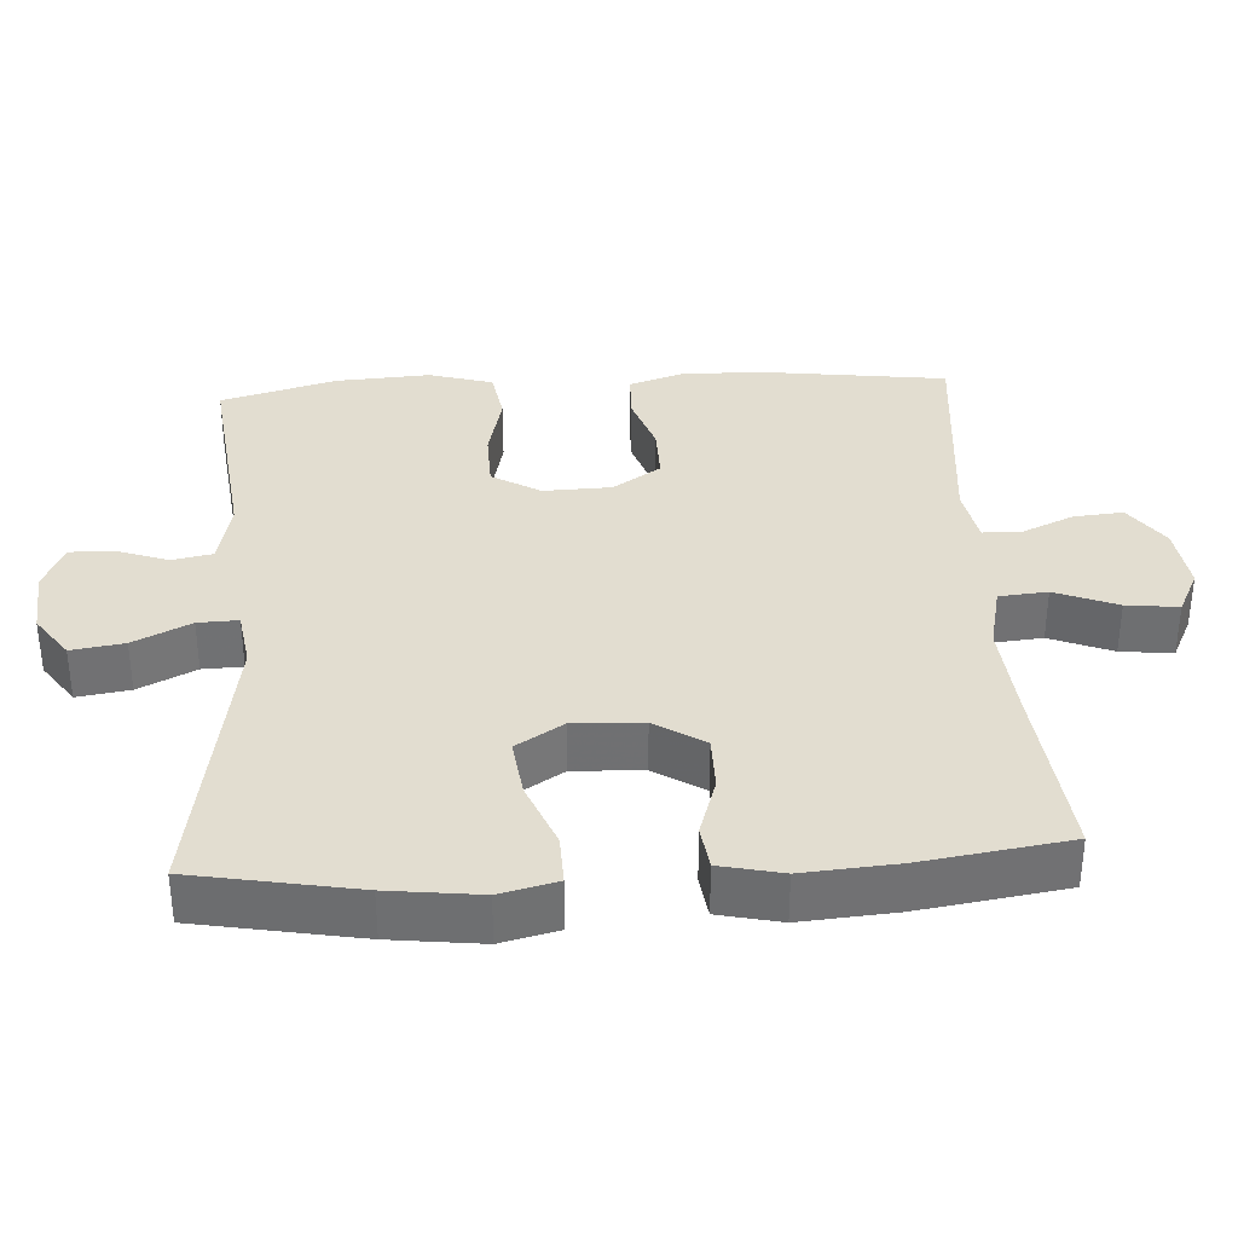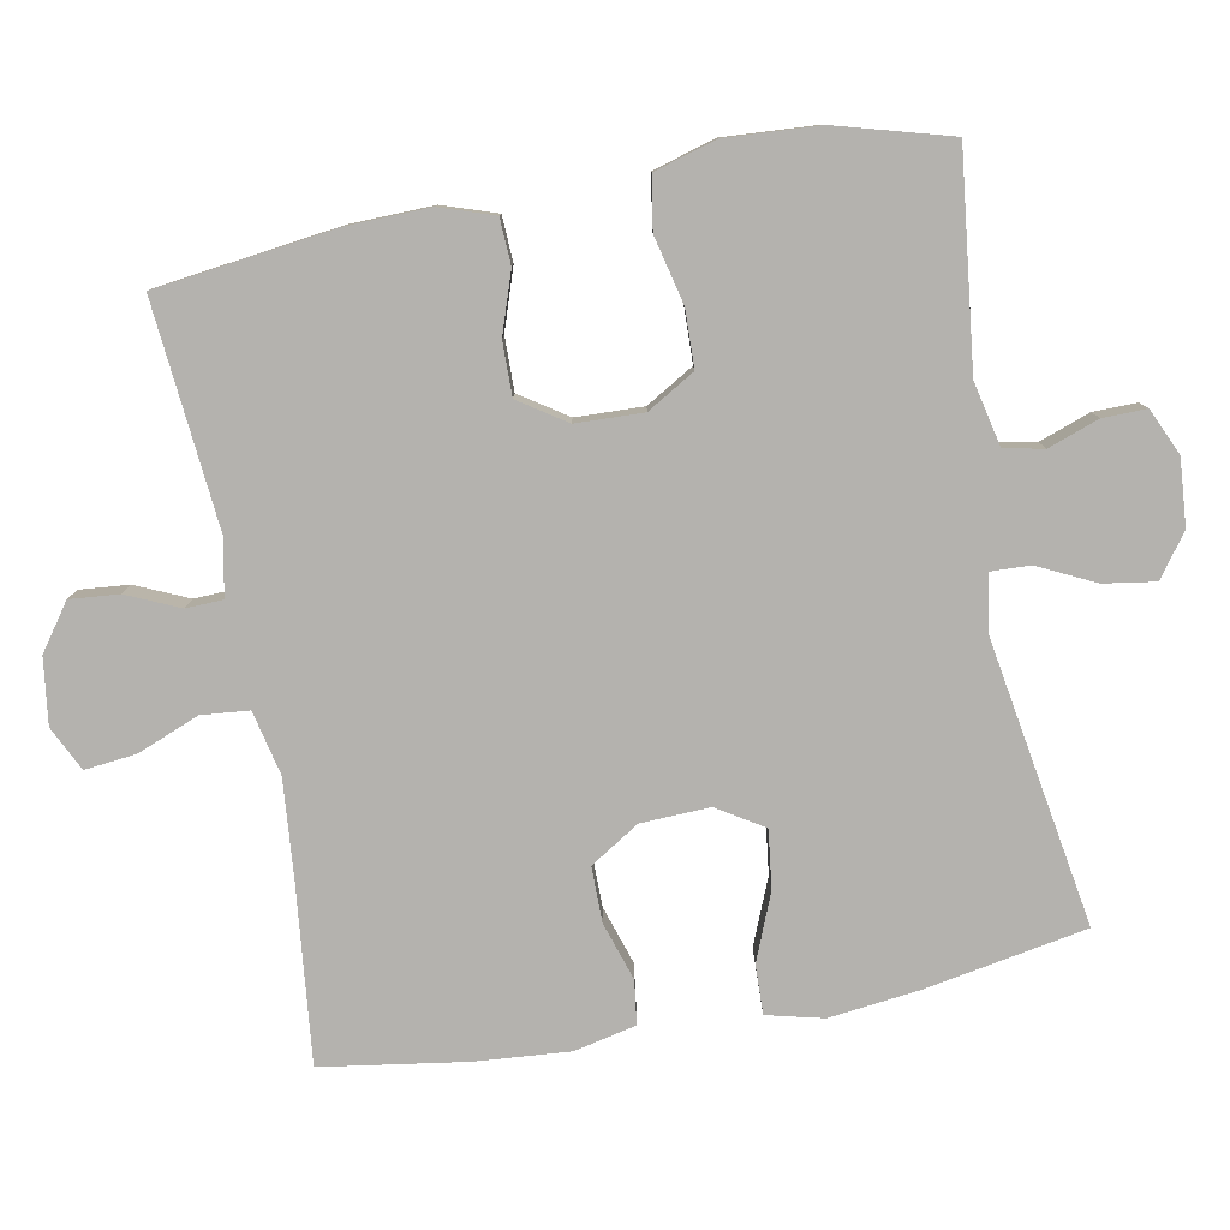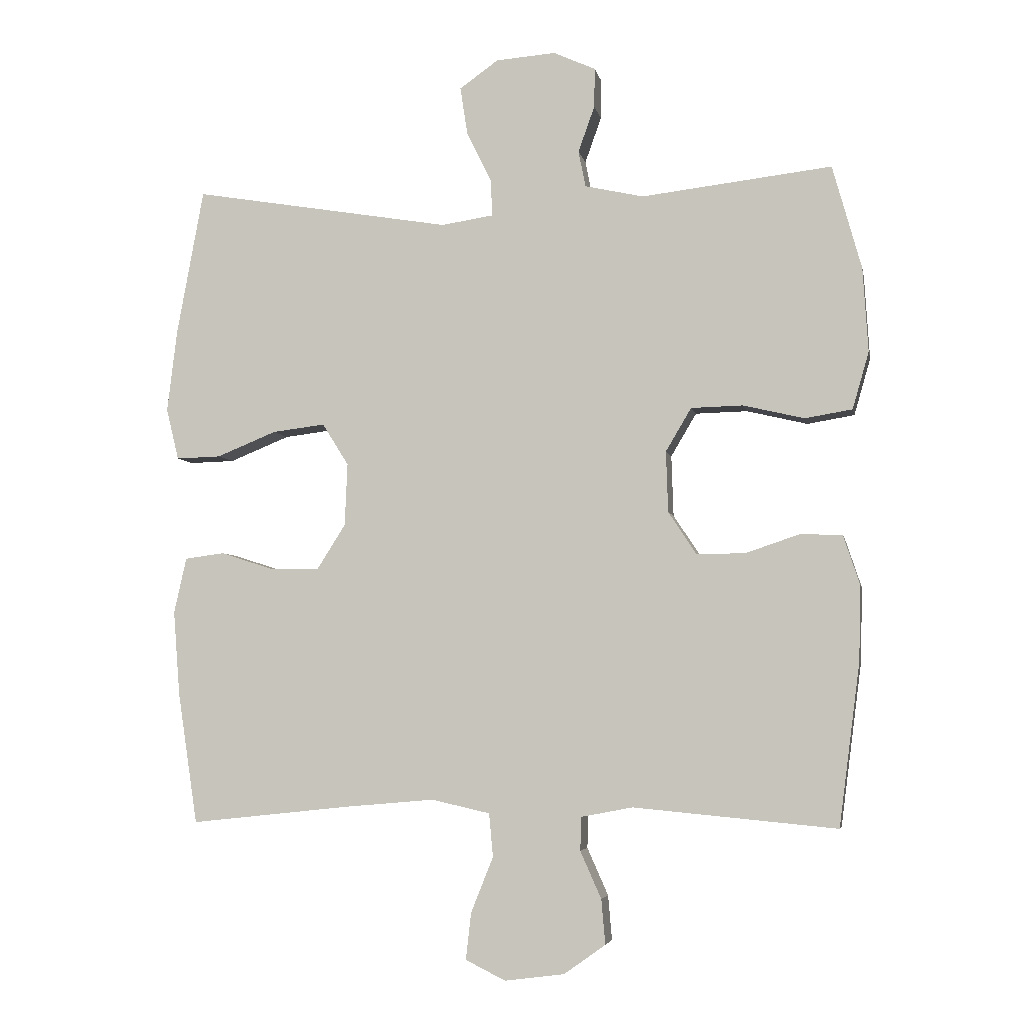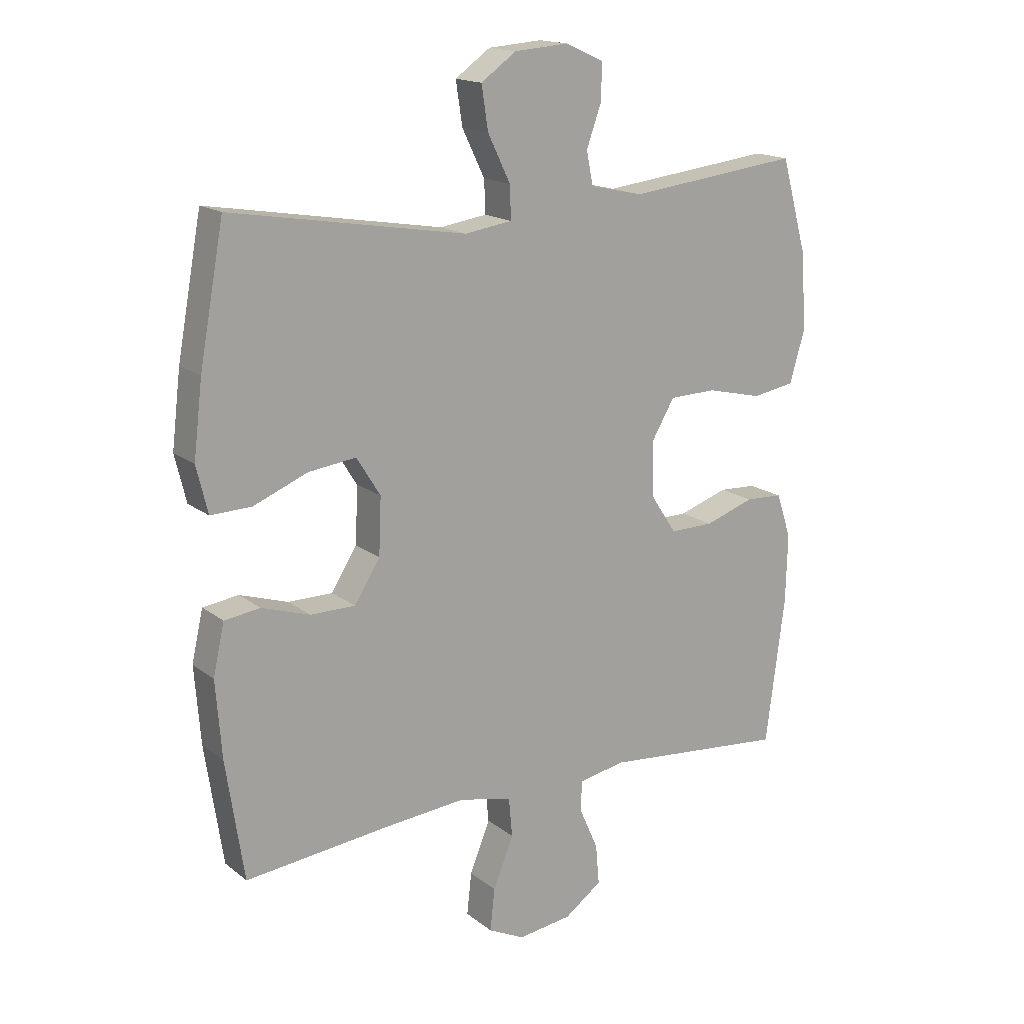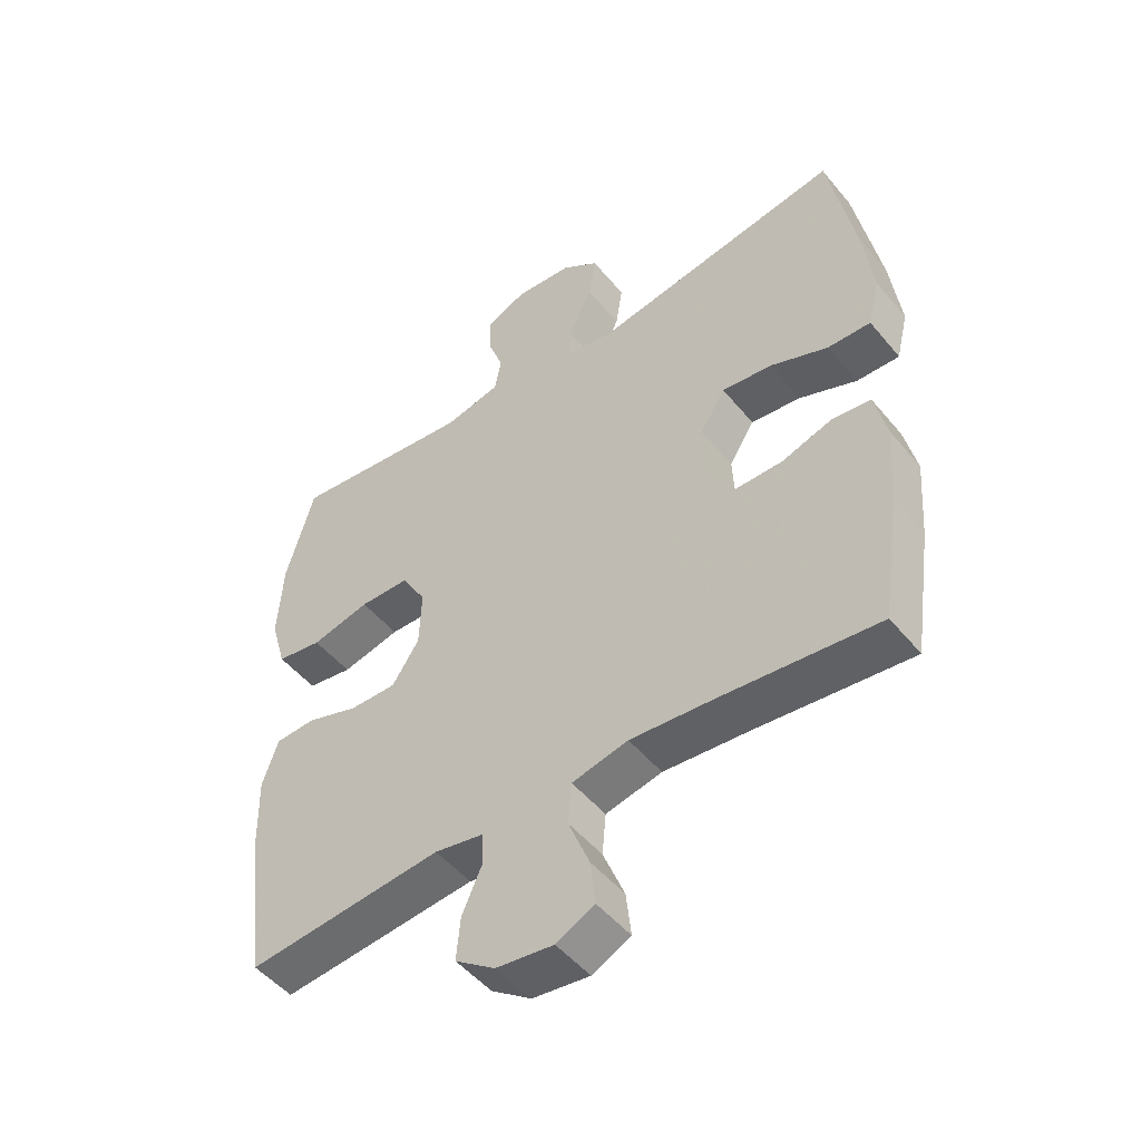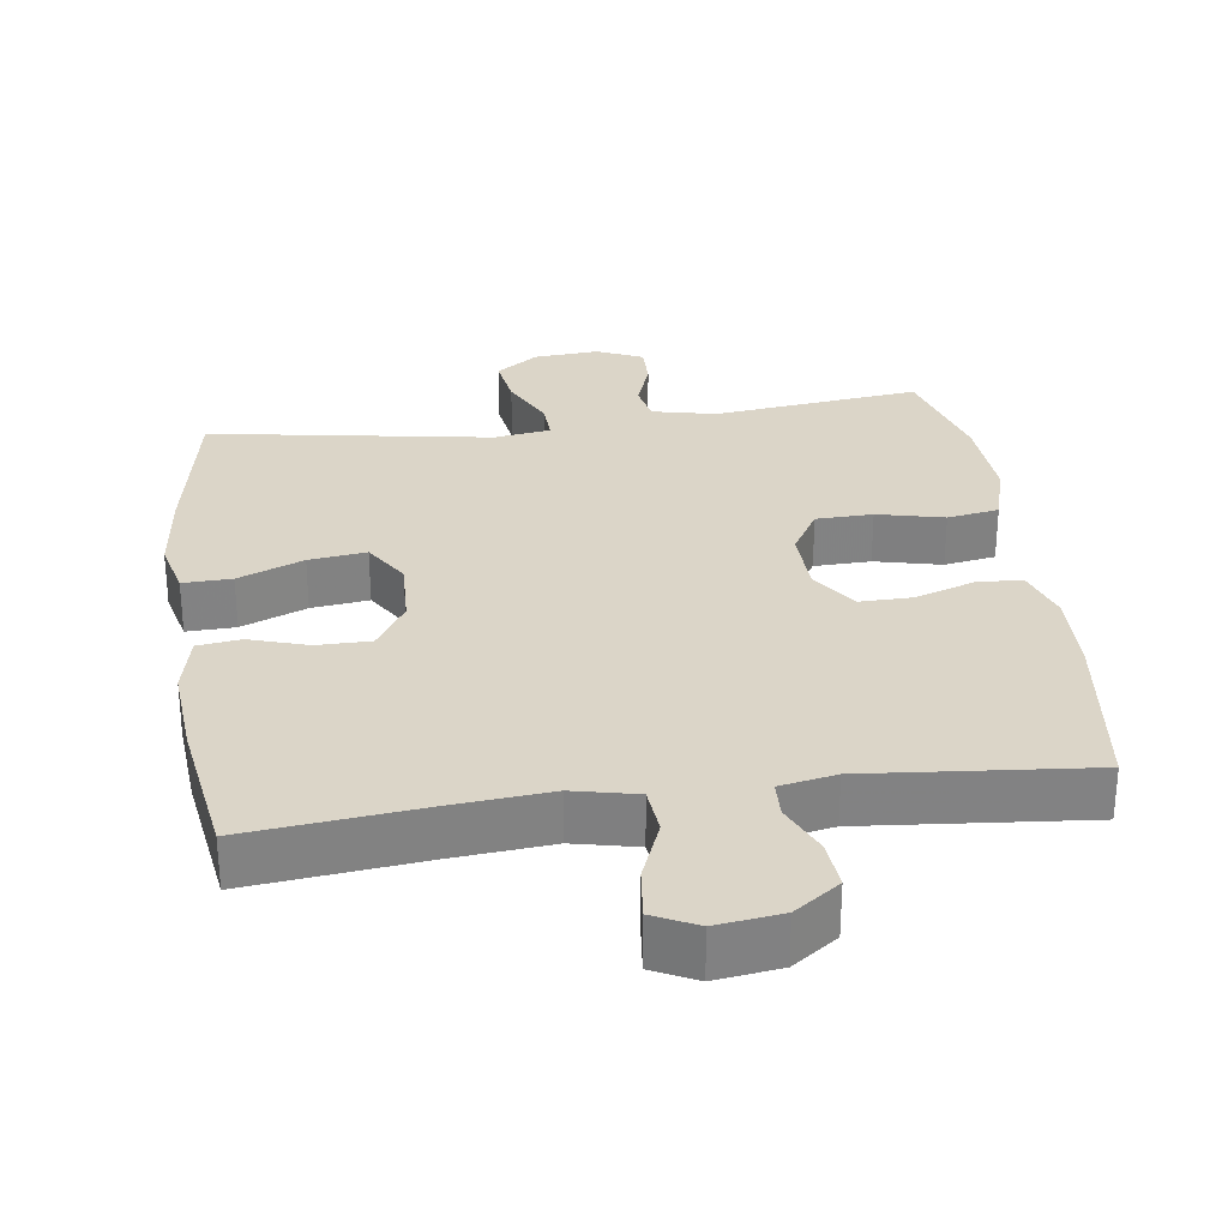
<metadata>
{"format":"obj","ext":"obj","renderer":"f3d","projection":"perspective","resolution":1024,"background":"white","views":[{"elev":35.1,"azim":86.6,"up":"+Y"},{"elev":-79.7,"azim":-79.4,"up":"+Y"},{"elev":-4.8,"azim":-169.2,"up":"+Z"},{"elev":16.5,"azim":146.5,"up":"+Z"},{"elev":-49.9,"azim":37.9,"up":"+Z"},{"elev":29.5,"azim":172.1,"up":"+Y"}]}
</metadata>
<code>
v 0.5 0.07 -0.5
v 0.257 0.07 -0.474
v 0.12 0.07 -0.462
v 0.031 0.07 -0.482
v 0.025 0.07 -0.548
v 0.059 0.07 -0.633
v 0.067 0.07 -0.704
v 0.006 0.07 -0.734
v -0.085 0.07 -0.722
v -0.148 0.07 -0.677
v -0.142 0.07 -0.609
v -0.11 0.07 -0.537
v -0.112 0.07 -0.486
v -0.19 0.07 -0.471
v -0.5 0.07 -0.5
v -0.532 0.07 -0.253
v -0.535 0.07 -0.138
v -0.51 0.07 -0.063
v -0.447 0.07 -0.06
v -0.364 0.07 -0.088
v -0.29 0.07 -0.089
v -0.247 0.07 -0.024
v -0.244 0.07 0.069
v -0.283 0.07 0.135
v -0.362 0.07 0.137
v -0.455 0.07 0.115
v -0.527 0.07 0.127
v -0.552 0.07 0.214
v -0.544 0.07 0.342
v -0.5 0.07 0.5
v -0.21 0.07 0.466
v -0.121 0.07 0.486
v -0.11 0.07 0.541
v -0.135 0.07 0.611
v -0.136 0.07 0.671
v -0.072 0.07 0.7
v 0.019 0.07 0.693
v 0.078 0.07 0.651
v 0.067 0.07 0.579
v 0.029 0.07 0.501
v 0.027 0.07 0.446
v 0.106 0.07 0.434
v 0.5 0.07 0.5
v 0.541 0.07 0.277
v 0.556 0.07 0.152
v 0.537 0.07 0.074
v 0.469 0.07 0.076
v 0.378 0.07 0.113
v 0.298 0.07 0.123
v 0.258 0.07 0.059
v 0.262 0.07 -0.036
v 0.305 0.07 -0.104
v 0.38 0.07 -0.104
v 0.461 0.07 -0.078
v 0.521 0.07 -0.086
v 0.54 0.07 -0.171
v 0.53 0.07 -0.3
v 0.5 0 -0.5
v 0.257 0 -0.474
v 0.12 0 -0.462
v 0.031 0 -0.482
v 0.025 0 -0.548
v 0.059 0 -0.633
v 0.067 0 -0.704
v 0.006 0 -0.734
v -0.085 0 -0.722
v -0.148 0 -0.677
v -0.142 0 -0.609
v -0.11 0 -0.537
v -0.112 0 -0.486
v -0.19 0 -0.471
v -0.5 0 -0.5
v -0.532 0 -0.253
v -0.535 0 -0.138
v -0.51 0 -0.063
v -0.447 0 -0.06
v -0.364 0 -0.088
v -0.29 0 -0.089
v -0.247 0 -0.024
v -0.244 0 0.069
v -0.283 0 0.135
v -0.362 0 0.137
v -0.455 0 0.115
v -0.527 0 0.127
v -0.552 0 0.214
v -0.544 0 0.342
v -0.5 0 0.5
v -0.21 0 0.466
v -0.121 0 0.486
v -0.11 0 0.541
v -0.135 0 0.611
v -0.136 0 0.671
v -0.072 0 0.7
v 0.019 0 0.693
v 0.078 0 0.651
v 0.067 0 0.579
v 0.029 0 0.501
v 0.027 0 0.446
v 0.106 0 0.434
v 0.5 0 0.5
v 0.541 0 0.277
v 0.556 0 0.152
v 0.537 0 0.074
v 0.469 0 0.076
v 0.378 0 0.113
v 0.298 0 0.123
v 0.258 0 0.059
v 0.262 0 -0.036
v 0.305 0 -0.104
v 0.38 0 -0.104
v 0.461 0 -0.078
v 0.521 0 -0.086
v 0.54 0 -0.171
v 0.53 0 -0.3
f 57 1 2
f 56 57 2
f 55 56 2
f 54 55 2
f 53 54 2
f 52 53 2 3
f 51 52 3 4
f 50 51 4
f 46 47 48
f 45 46 48
f 44 45 48
f 43 44 48
f 42 43 48
f 41 42 48 49
f 38 39 40
f 37 38 40
f 36 37 40
f 35 36 40
f 34 35 40
f 33 34 40
f 32 33 40 41
f 41 49 50
f 32 41 50
f 31 32 50
f 29 30 31
f 28 29 31
f 27 28 31
f 26 27 31
f 25 26 31
f 18 19 20
f 17 18 20
f 16 17 20
f 15 16 20
f 14 15 20
f 13 14 20 21
f 10 11 12
f 9 10 12
f 8 9 12
f 7 8 12
f 6 7 12
f 5 6 12
f 4 5 12 13
f 13 21 22
f 4 13 22
f 50 4 22
f 24 25 31
f 23 24 31 50
f 22 23 50
f 59 58 114
f 59 114 113
f 59 113 112
f 59 112 111
f 59 111 110
f 60 59 110 109
f 61 60 109 108
f 61 108 107
f 105 104 103
f 105 103 102
f 105 102 101
f 105 101 100
f 105 100 99
f 106 105 99 98
f 97 96 95
f 97 95 94
f 97 94 93
f 97 93 92
f 97 92 91
f 97 91 90
f 98 97 90 89
f 107 106 98
f 107 98 89
f 107 89 88
f 88 87 86
f 88 86 85
f 88 85 84
f 88 84 83
f 88 83 82
f 77 76 75
f 77 75 74
f 77 74 73
f 77 73 72
f 77 72 71
f 78 77 71 70
f 69 68 67
f 69 67 66
f 69 66 65
f 69 65 64
f 69 64 63
f 69 63 62
f 70 69 62 61
f 79 78 70
f 79 70 61
f 79 61 107
f 88 82 81
f 107 88 81 80
f 107 80 79
f 1 58 59 2
f 2 59 60 3
f 3 60 61 4
f 4 61 62 5
f 5 62 63 6
f 6 63 64 7
f 7 64 65 8
f 8 65 66 9
f 9 66 67 10
f 10 67 68 11
f 11 68 69 12
f 12 69 70 13
f 13 70 71 14
f 14 71 72 15
f 15 72 73 16
f 16 73 74 17
f 17 74 75 18
f 18 75 76 19
f 19 76 77 20
f 20 77 78 21
f 21 78 79 22
f 22 79 80 23
f 23 80 81 24
f 24 81 82 25
f 25 82 83 26
f 26 83 84 27
f 27 84 85 28
f 28 85 86 29
f 29 86 87 30
f 30 87 88 31
f 31 88 89 32
f 32 89 90 33
f 33 90 91 34
f 34 91 92 35
f 35 92 93 36
f 36 93 94 37
f 37 94 95 38
f 38 95 96 39
f 39 96 97 40
f 40 97 98 41
f 41 98 99 42
f 42 99 100 43
f 43 100 101 44
f 44 101 102 45
f 45 102 103 46
f 46 103 104 47
f 47 104 105 48
f 48 105 106 49
f 49 106 107 50
f 50 107 108 51
f 51 108 109 52
f 52 109 110 53
f 53 110 111 54
f 54 111 112 55
f 55 112 113 56
f 56 113 114 57
f 57 114 58 1

</code>
